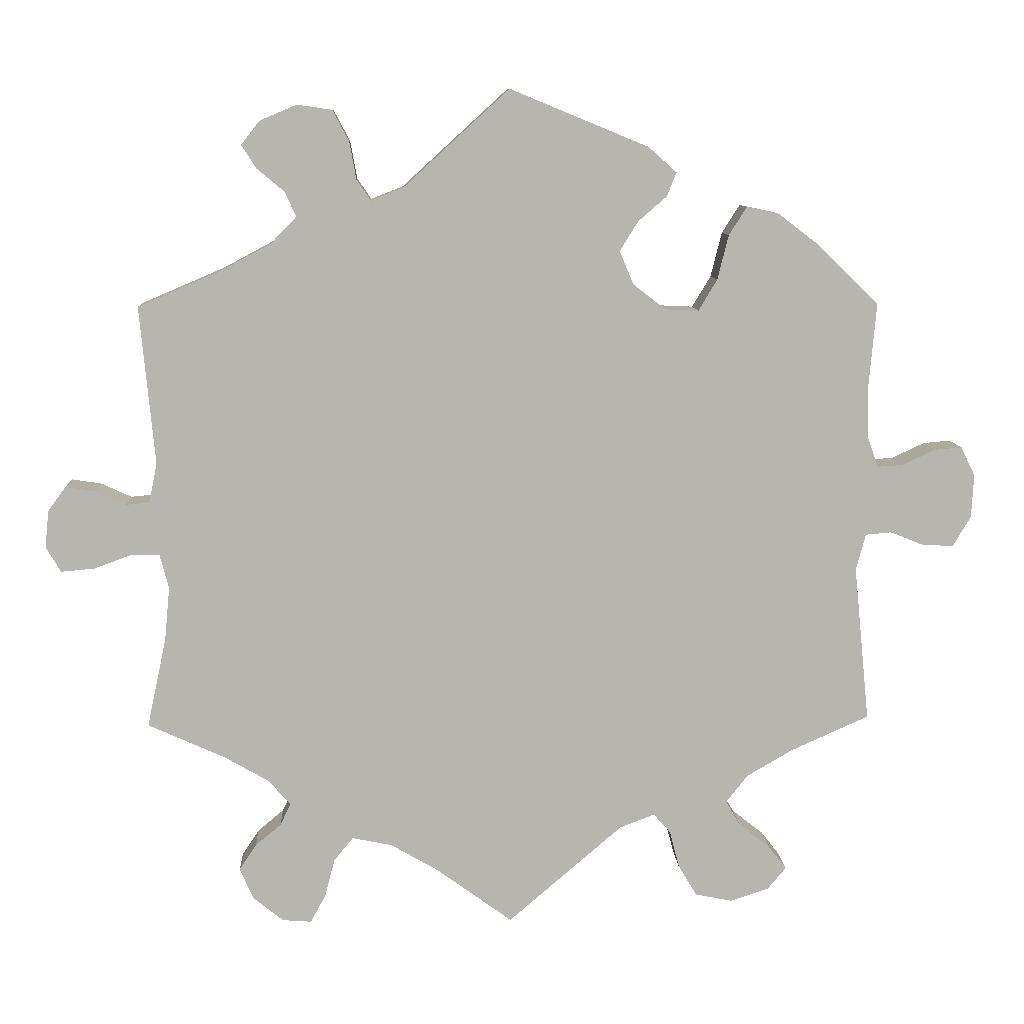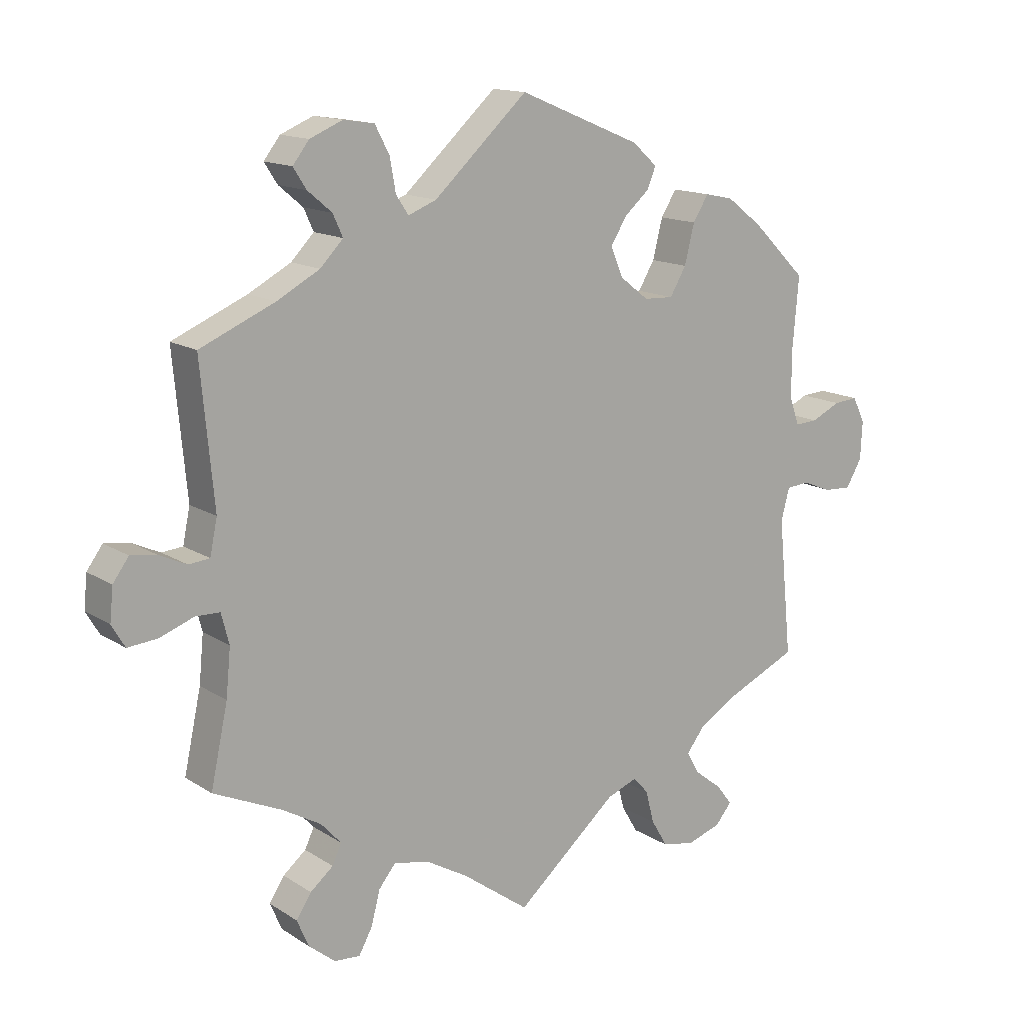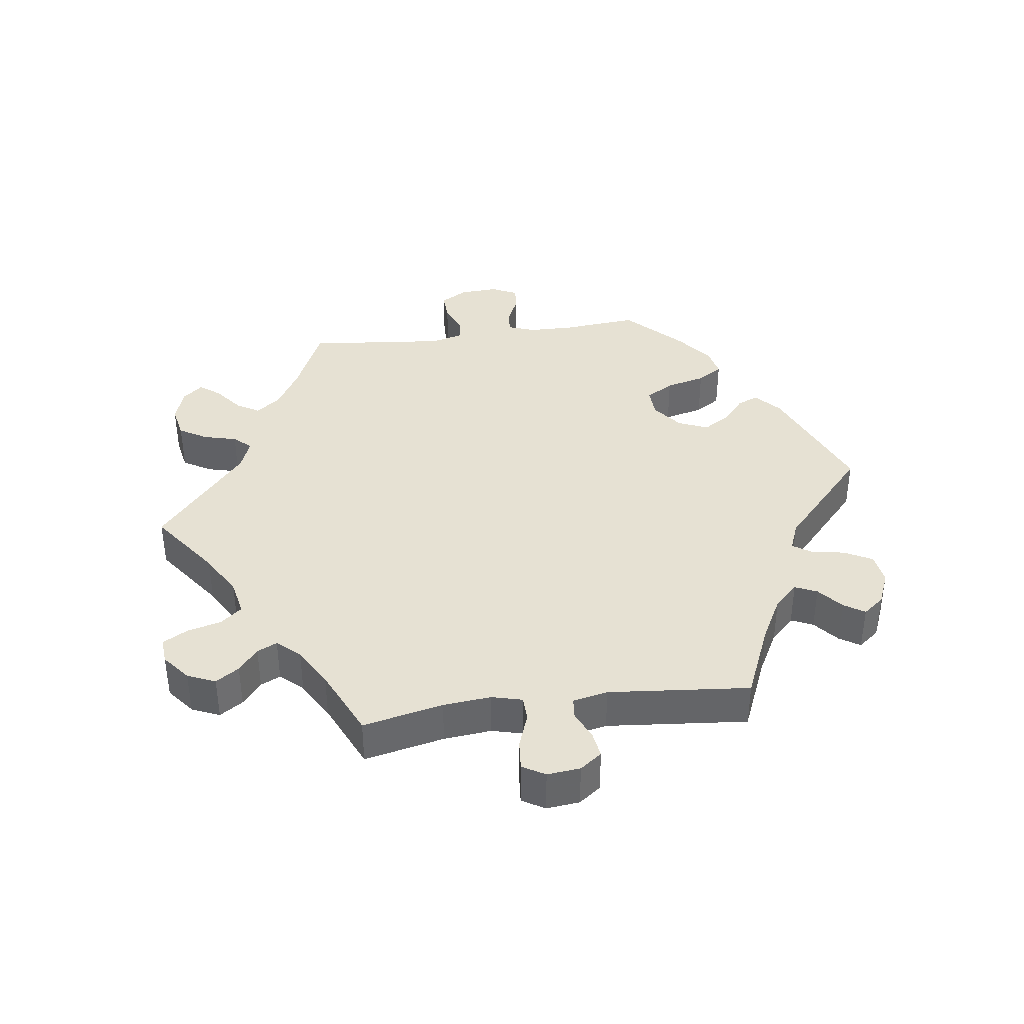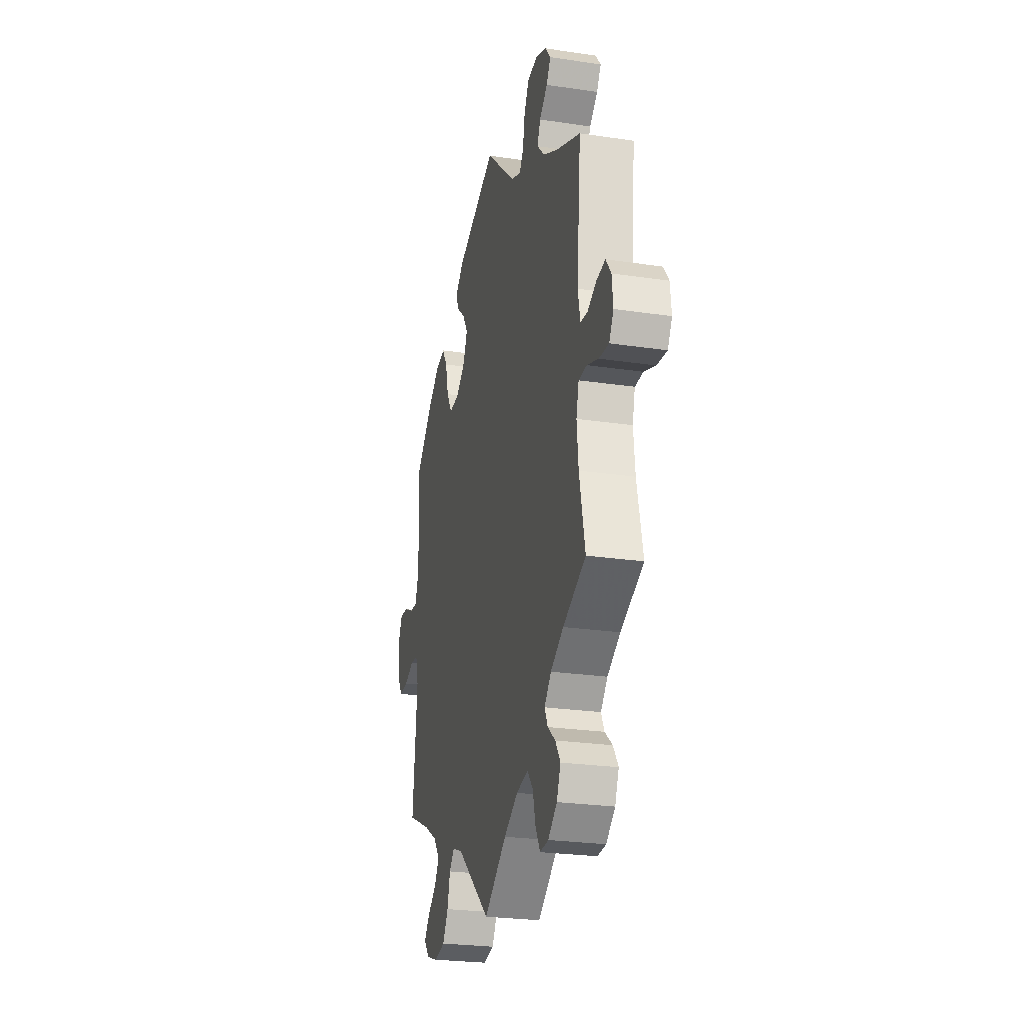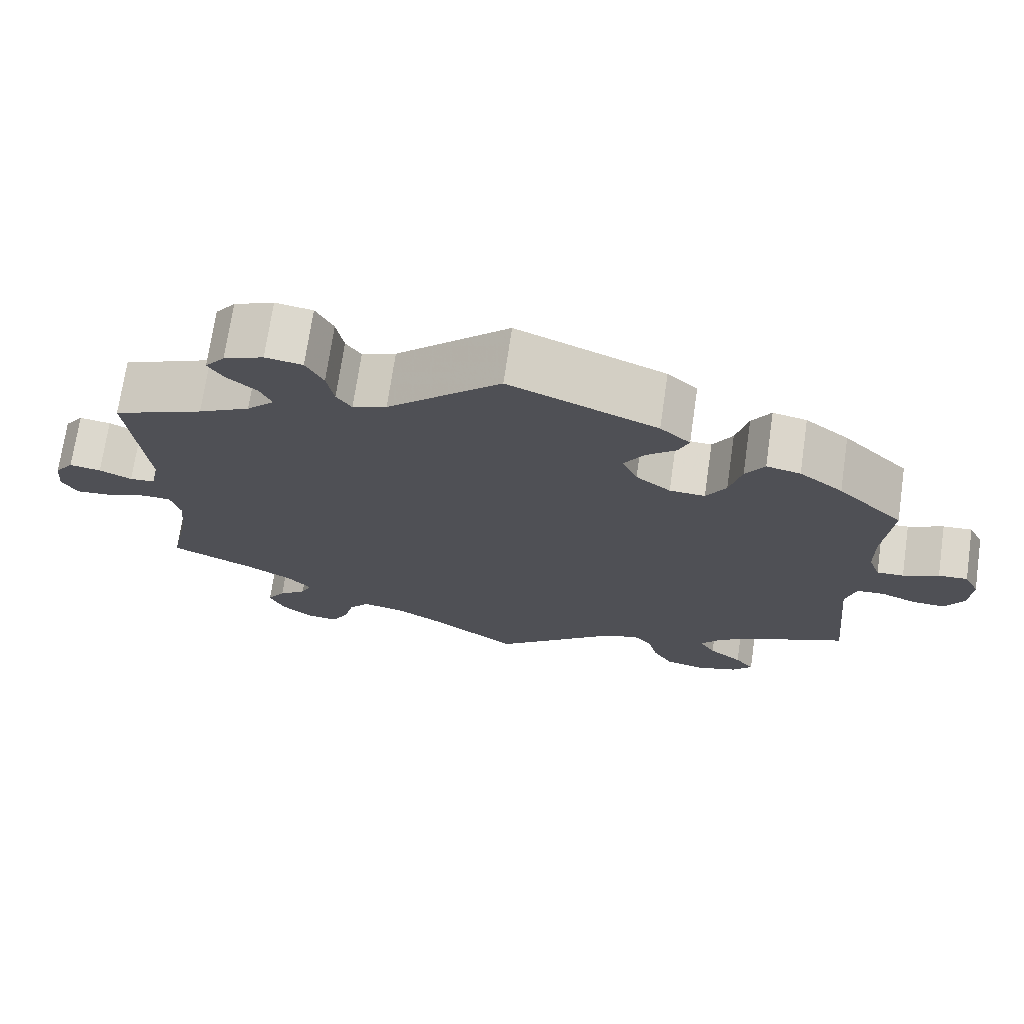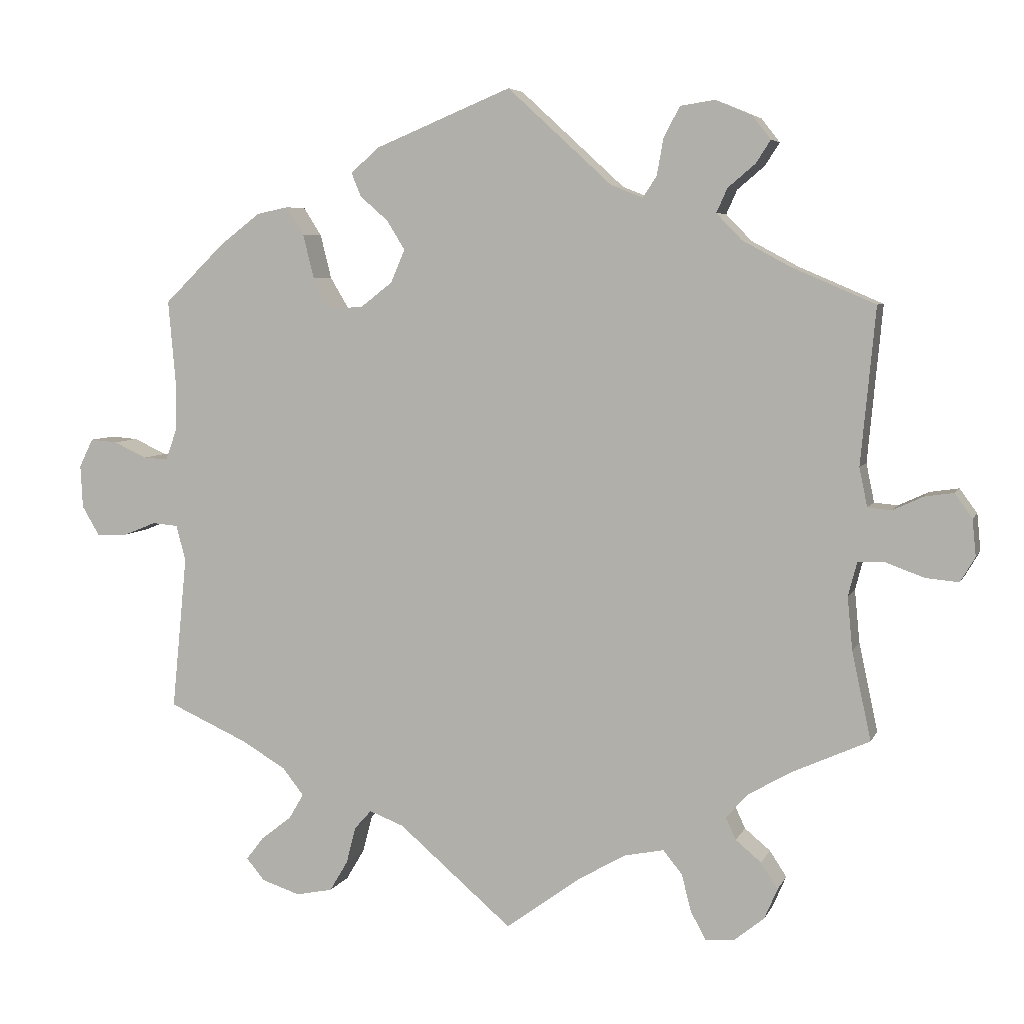
<metadata>
{"format":"obj","ext":"obj","renderer":"f3d","projection":"perspective","resolution":1024,"background":"white","views":[{"elev":9.4,"azim":-2.8,"up":"+Z"},{"elev":14.4,"azim":-36.4,"up":"+Z"},{"elev":38.7,"azim":-97.8,"up":"+Y"},{"elev":-25.1,"azim":-103.6,"up":"+Z"},{"elev":71.8,"azim":8.3,"up":"+Z"},{"elev":5.7,"azim":-164.1,"up":"+Z"}]}
</metadata>
<code>
v -0.475 0.07 -0.168
v -0.468 0.07 -0.096
v -0.48 0.07 -0.05
v -0.517 0.07 -0.049
v -0.569 0.07 -0.068
v -0.614 0.07 -0.072
v -0.634 0.07 -0.038
v -0.629 0.07 0.012
v -0.605 0.07 0.045
v -0.565 0.07 0.039
v -0.524 0.07 0.02
v -0.492 0.07 0.023
v -0.481 0.07 0.076
v -0.501 0.07 0.289
v -0.387 0.07 0.338
v -0.322 0.07 0.373
v -0.287 0.07 0.409
v -0.302 0.07 0.442
v -0.339 0.07 0.473
v -0.359 0.07 0.504
v -0.334 0.07 0.536
v -0.284 0.07 0.557
v -0.237 0.07 0.55
v -0.215 0.07 0.508
v -0.206 0.07 0.458
v -0.187 0.07 0.43
v -0.144 0.07 0.447
v -0.001 0.07 0.578
v 0.186 0.07 0.501
v 0.224 0.07 0.467
v 0.211 0.07 0.435
v 0.173 0.07 0.402
v 0.148 0.07 0.362
v 0.167 0.07 0.317
v 0.211 0.07 0.283
v 0.256 0.07 0.281
v 0.281 0.07 0.323
v 0.296 0.07 0.383
v 0.32 0.07 0.421
v 0.363 0.07 0.412
v 0.418 0.07 0.37
v 0.501 0.07 0.289
v 0.491 0.07 0.175
v 0.492 0.07 0.107
v 0.507 0.07 0.065
v 0.541 0.07 0.067
v 0.586 0.07 0.088
v 0.623 0.07 0.091
v 0.642 0.07 0.052
v 0.639 0.07 -0.006
v 0.615 0.07 -0.047
v 0.573 0.07 -0.045
v 0.528 0.07 -0.027
v 0.493 0.07 -0.03
v 0.48 0.07 -0.079
v 0.501 0.07 -0.289
v 0.394 0.07 -0.337
v 0.333 0.07 -0.373
v 0.304 0.07 -0.41
v 0.324 0.07 -0.444
v 0.366 0.07 -0.477
v 0.39 0.07 -0.508
v 0.365 0.07 -0.538
v 0.313 0.07 -0.555
v 0.263 0.07 -0.545
v 0.238 0.07 -0.503
v 0.225 0.07 -0.453
v 0.202 0.07 -0.427
v 0.155 0.07 -0.445
v 0 0.07 -0.578
v -0.103 0.07 -0.503
v -0.167 0.07 -0.466
v -0.221 0.07 -0.455
v -0.247 0.07 -0.487
v -0.26 0.07 -0.538
v -0.281 0.07 -0.576
v -0.32 0.07 -0.573
v -0.361 0.07 -0.54
v -0.379 0.07 -0.498
v -0.356 0.07 -0.463
v -0.321 0.07 -0.434
v -0.307 0.07 -0.404
v -0.338 0.07 -0.37
v -0.397 0.07 -0.336
v -0.501 0.07 -0.289
v -0.475 0 -0.168
v -0.468 0 -0.096
v -0.48 0 -0.05
v -0.517 0 -0.049
v -0.569 0 -0.068
v -0.614 0 -0.072
v -0.634 0 -0.038
v -0.629 0 0.012
v -0.605 0 0.045
v -0.565 0 0.039
v -0.524 0 0.02
v -0.492 0 0.023
v -0.481 0 0.076
v -0.501 0 0.289
v -0.387 0 0.338
v -0.322 0 0.373
v -0.287 0 0.409
v -0.302 0 0.442
v -0.339 0 0.473
v -0.359 0 0.504
v -0.334 0 0.536
v -0.284 0 0.557
v -0.237 0 0.55
v -0.215 0 0.508
v -0.206 0 0.458
v -0.187 0 0.43
v -0.144 0 0.447
v -0.001 0 0.578
v 0.186 0 0.501
v 0.224 0 0.467
v 0.211 0 0.435
v 0.173 0 0.402
v 0.148 0 0.362
v 0.167 0 0.317
v 0.211 0 0.283
v 0.256 0 0.281
v 0.281 0 0.323
v 0.296 0 0.383
v 0.32 0 0.421
v 0.363 0 0.412
v 0.418 0 0.37
v 0.501 0 0.289
v 0.491 0 0.175
v 0.492 0 0.107
v 0.507 0 0.065
v 0.541 0 0.067
v 0.586 0 0.088
v 0.623 0 0.091
v 0.642 0 0.052
v 0.639 0 -0.006
v 0.615 0 -0.047
v 0.573 0 -0.045
v 0.528 0 -0.027
v 0.493 0 -0.03
v 0.48 0 -0.079
v 0.501 0 -0.289
v 0.394 0 -0.337
v 0.333 0 -0.373
v 0.304 0 -0.41
v 0.324 0 -0.444
v 0.366 0 -0.477
v 0.39 0 -0.508
v 0.365 0 -0.538
v 0.313 0 -0.555
v 0.263 0 -0.545
v 0.238 0 -0.503
v 0.225 0 -0.453
v 0.202 0 -0.427
v 0.155 0 -0.445
v 0 0 -0.578
v -0.103 0 -0.503
v -0.167 0 -0.466
v -0.221 0 -0.455
v -0.247 0 -0.487
v -0.26 0 -0.538
v -0.281 0 -0.576
v -0.32 0 -0.573
v -0.361 0 -0.54
v -0.379 0 -0.498
v -0.356 0 -0.463
v -0.321 0 -0.434
v -0.307 0 -0.404
v -0.338 0 -0.37
v -0.397 0 -0.336
v -0.501 0 -0.289
f 84 85 1
f 83 84 1 2
f 82 83 2 3
f 78 79 80 81
f 78 81 82
f 77 78 82
f 74 75 76 77
f 73 74 77 82
f 72 73 82 3
f 69 70 71
f 68 69 71 72
f 64 65 66 67
f 62 63 64 67
f 60 61 62 67
f 59 60 67 68
f 58 59 68 72
f 55 56 57
f 54 55 57 58
f 50 51 52 53
f 50 53 54
f 49 50 54
f 46 47 48 49
f 45 46 49 54
f 44 45 54 58
f 40 41 42 43
f 37 38 39 40
f 36 37 40 43
f 35 36 43 44
f 29 30 31 32
f 27 28 29 32
f 26 27 32 33
f 22 23 24 25
f 22 25 26
f 21 22 26
f 18 19 20 21
f 17 18 21 26
f 16 17 26 33
f 13 14 15
f 12 13 15 16
f 8 9 10 11
f 6 7 8 11
f 4 5 6 11
f 3 4 11 12
f 35 44 58 72
f 34 35 72 3
f 16 33 34
f 3 12 16 34
f 86 170 169
f 87 86 169 168
f 88 87 168 167
f 166 165 164 163
f 167 166 163
f 167 163 162
f 162 161 160 159
f 167 162 159 158
f 88 167 158 157
f 156 155 154
f 157 156 154 153
f 152 151 150 149
f 152 149 148 147
f 152 147 146 145
f 153 152 145 144
f 157 153 144 143
f 142 141 140
f 143 142 140 139
f 138 137 136 135
f 139 138 135
f 139 135 134
f 134 133 132 131
f 139 134 131 130
f 143 139 130 129
f 128 127 126 125
f 125 124 123 122
f 128 125 122 121
f 129 128 121 120
f 117 116 115 114
f 117 114 113 112
f 118 117 112 111
f 110 109 108 107
f 111 110 107
f 111 107 106
f 106 105 104 103
f 111 106 103 102
f 118 111 102 101
f 100 99 98
f 101 100 98 97
f 96 95 94 93
f 96 93 92 91
f 96 91 90 89
f 97 96 89 88
f 157 143 129 120
f 88 157 120 119
f 119 118 101
f 119 101 97 88
f 1 86 87 2
f 2 87 88 3
f 3 88 89 4
f 4 89 90 5
f 5 90 91 6
f 6 91 92 7
f 7 92 93 8
f 8 93 94 9
f 9 94 95 10
f 10 95 96 11
f 11 96 97 12
f 12 97 98 13
f 13 98 99 14
f 14 99 100 15
f 15 100 101 16
f 16 101 102 17
f 17 102 103 18
f 18 103 104 19
f 19 104 105 20
f 20 105 106 21
f 21 106 107 22
f 22 107 108 23
f 23 108 109 24
f 24 109 110 25
f 25 110 111 26
f 26 111 112 27
f 27 112 113 28
f 28 113 114 29
f 29 114 115 30
f 30 115 116 31
f 31 116 117 32
f 32 117 118 33
f 33 118 119 34
f 34 119 120 35
f 35 120 121 36
f 36 121 122 37
f 37 122 123 38
f 38 123 124 39
f 39 124 125 40
f 40 125 126 41
f 41 126 127 42
f 42 127 128 43
f 43 128 129 44
f 44 129 130 45
f 45 130 131 46
f 46 131 132 47
f 47 132 133 48
f 48 133 134 49
f 49 134 135 50
f 50 135 136 51
f 51 136 137 52
f 52 137 138 53
f 53 138 139 54
f 54 139 140 55
f 55 140 141 56
f 56 141 142 57
f 57 142 143 58
f 58 143 144 59
f 59 144 145 60
f 60 145 146 61
f 61 146 147 62
f 62 147 148 63
f 63 148 149 64
f 64 149 150 65
f 65 150 151 66
f 66 151 152 67
f 67 152 153 68
f 68 153 154 69
f 69 154 155 70
f 70 155 156 71
f 71 156 157 72
f 72 157 158 73
f 73 158 159 74
f 74 159 160 75
f 75 160 161 76
f 76 161 162 77
f 77 162 163 78
f 78 163 164 79
f 79 164 165 80
f 80 165 166 81
f 81 166 167 82
f 82 167 168 83
f 83 168 169 84
f 84 169 170 85
f 85 170 86 1

</code>
